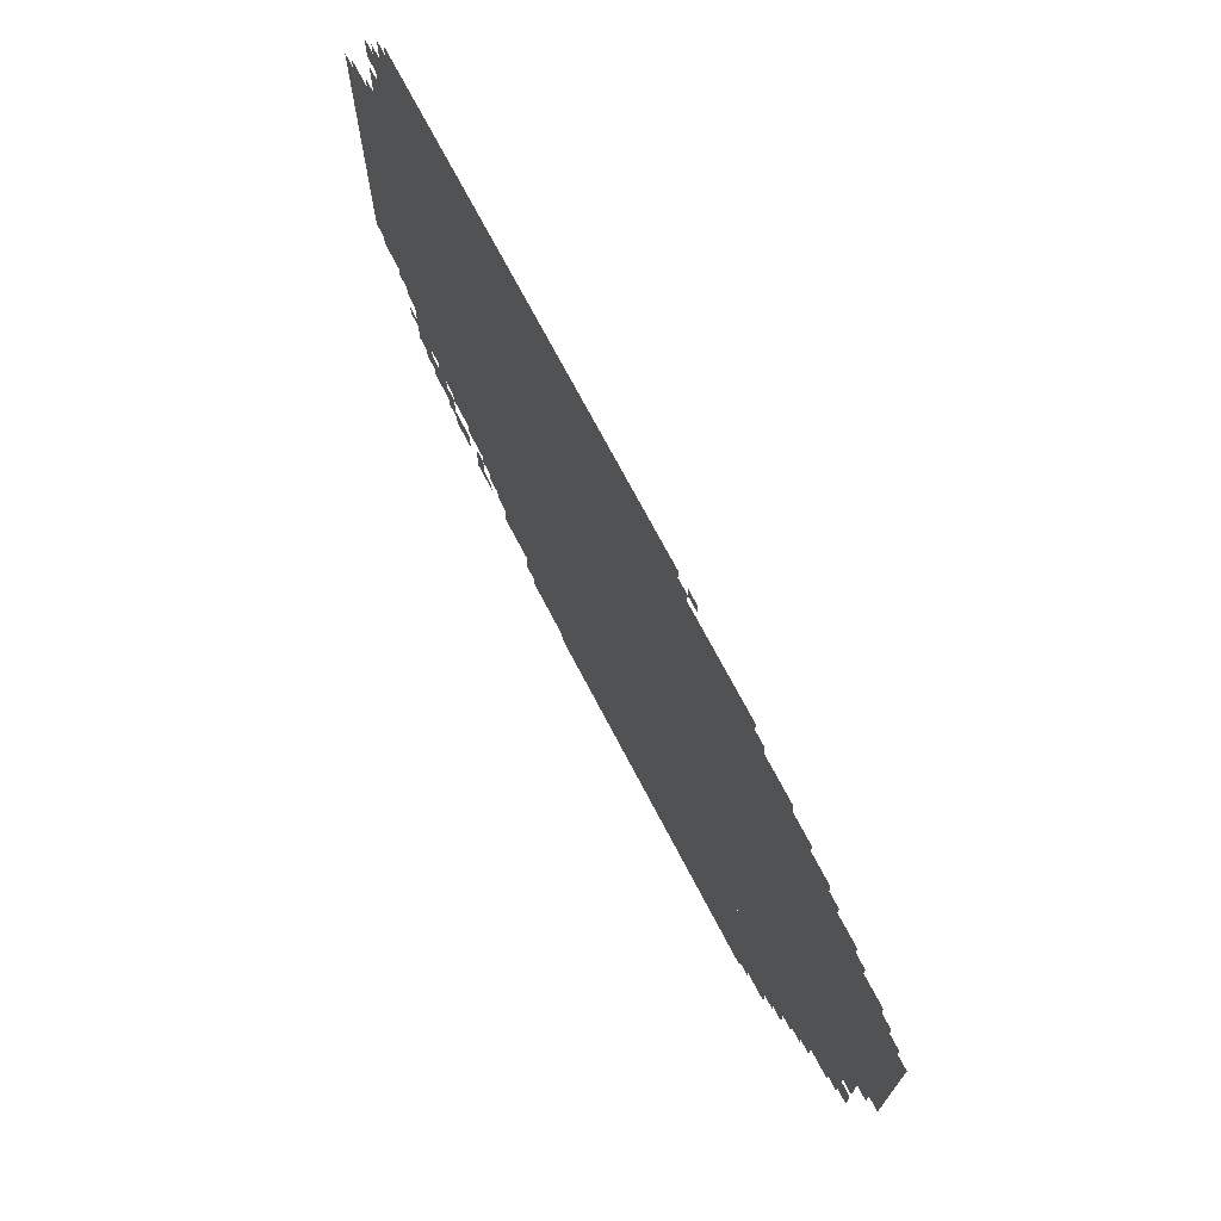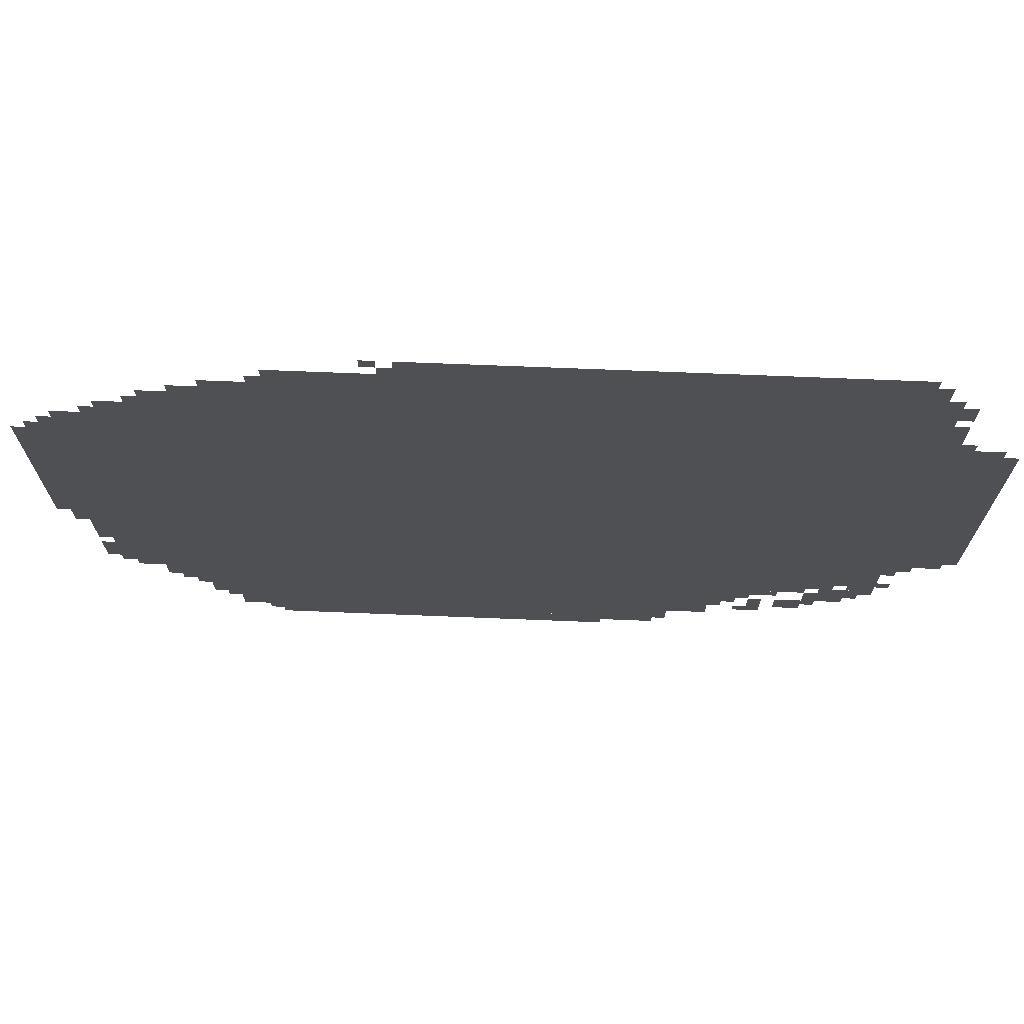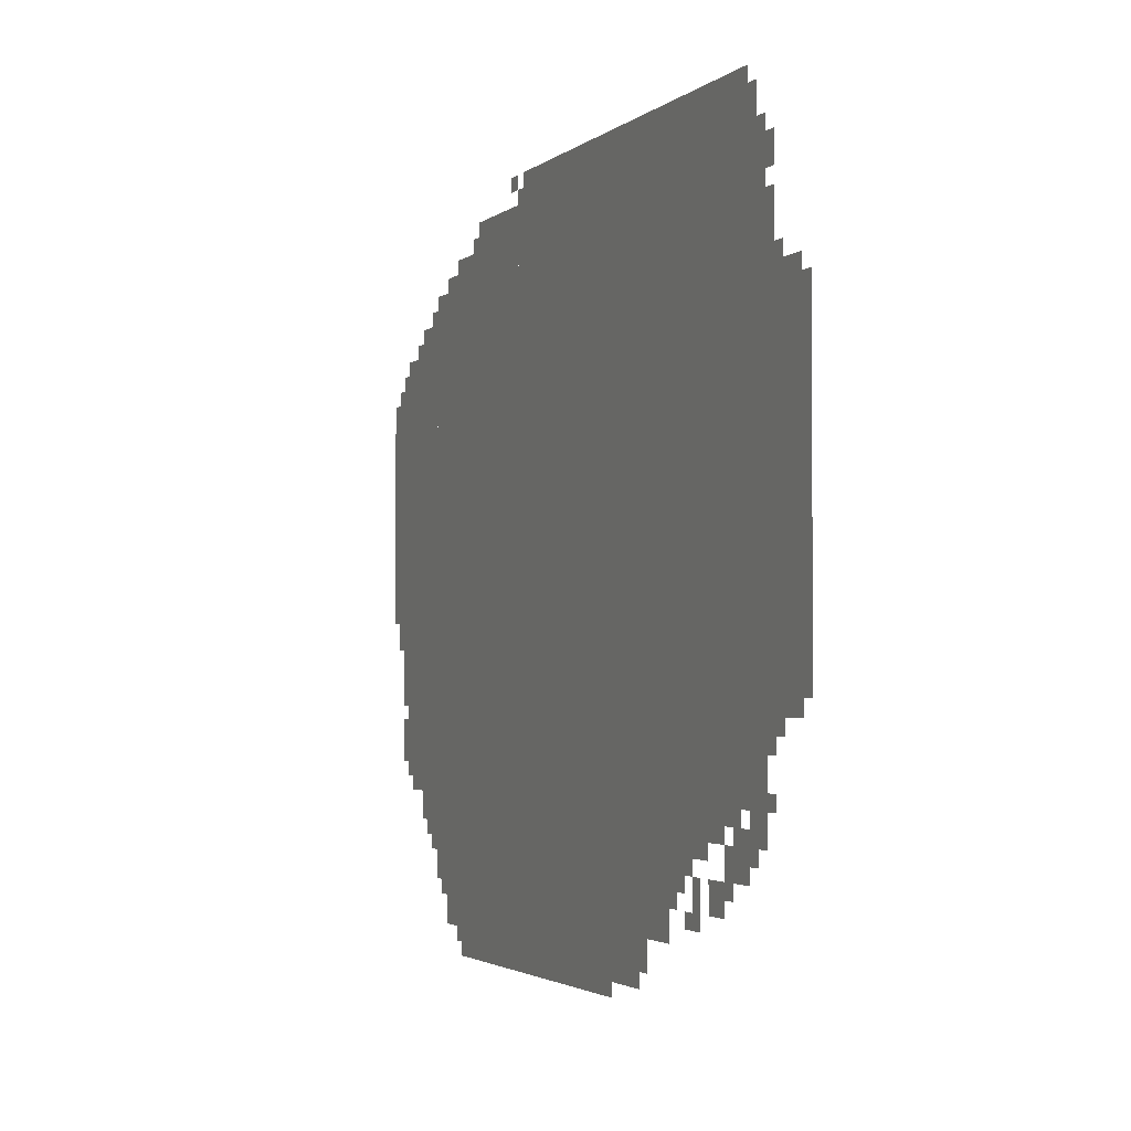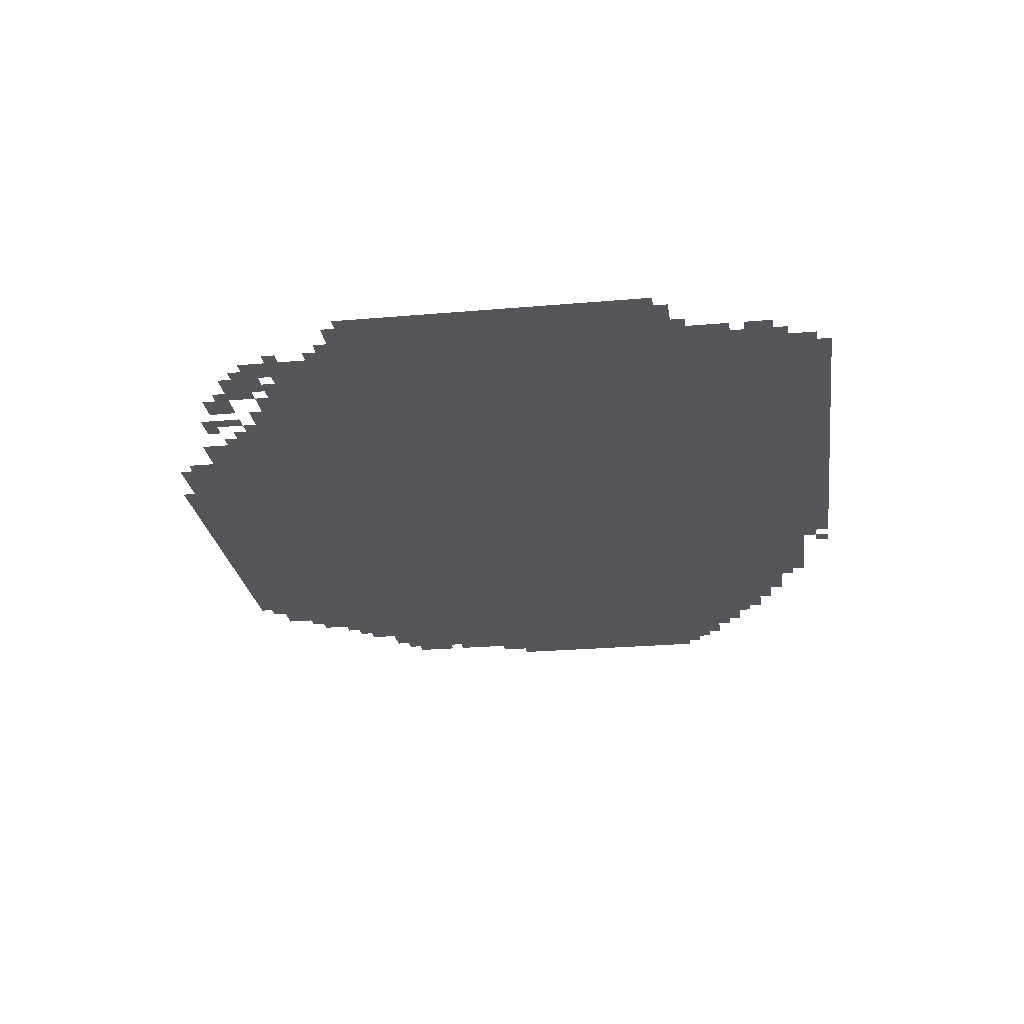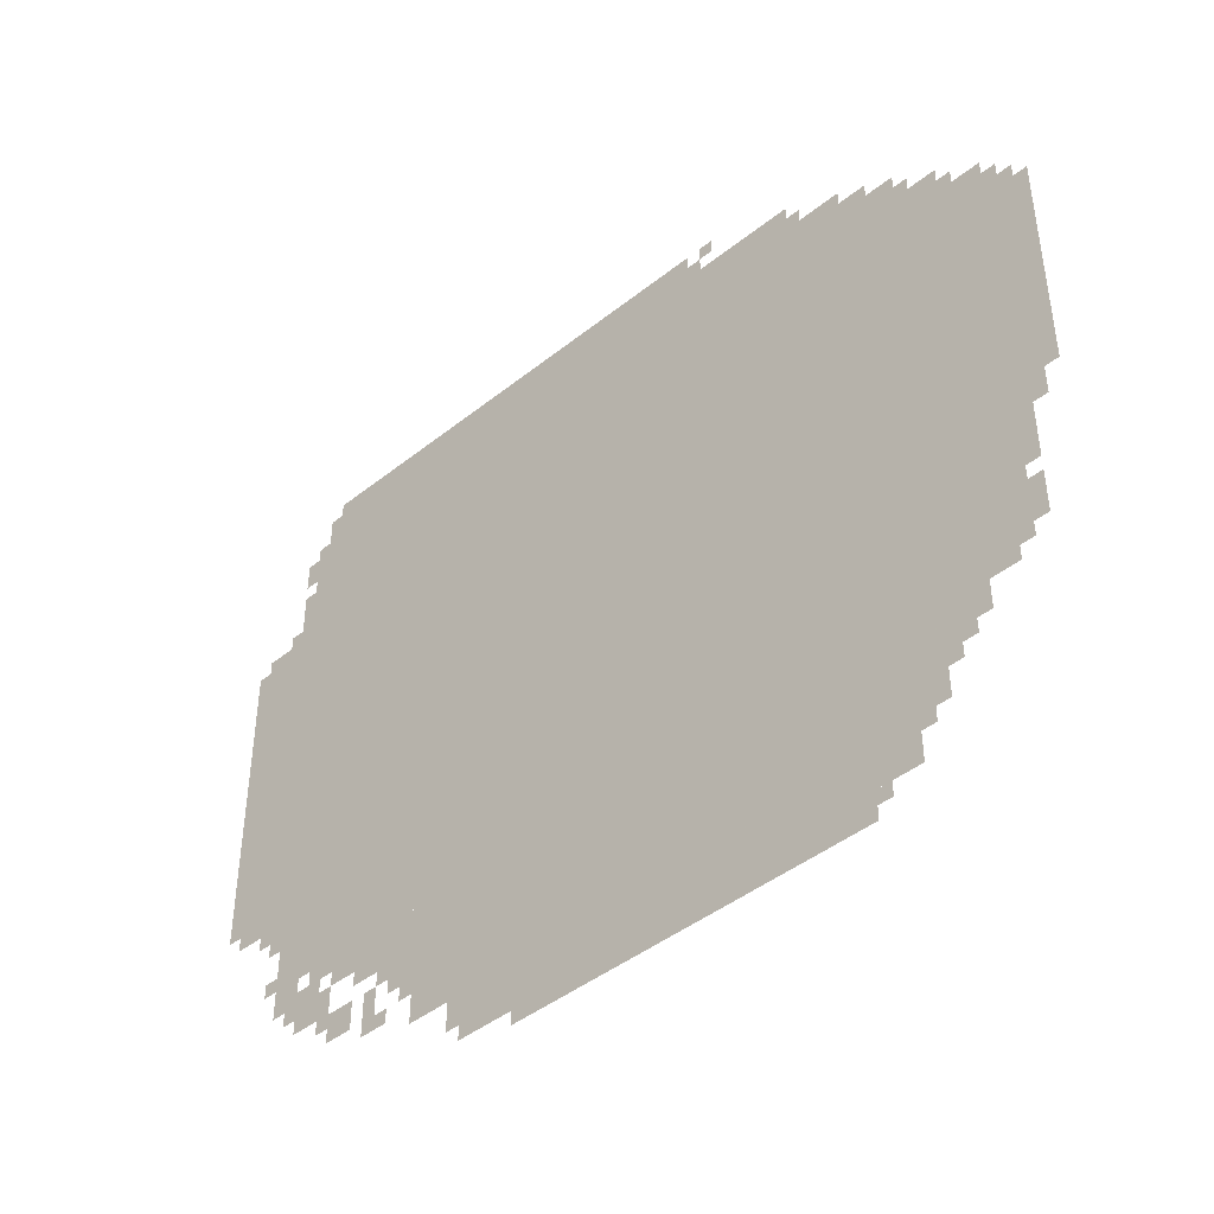
<metadata>
{"format":"obj","ext":"obj","renderer":"f3d","projection":"perspective","resolution":1024,"background":"white","views":[{"elev":72.5,"azim":-117.7,"up":"+Y"},{"elev":70.9,"azim":2.3,"up":"+Y"},{"elev":-2.5,"azim":66.9,"up":"+Y"},{"elev":-25.3,"azim":98.0,"up":"+Z"},{"elev":-43.6,"azim":-136.8,"up":"+Y"}]}
</metadata>
<code>
g qiandaitian_2-mesh
v -960 382 0
v -960 1470 0
v -1760 1470 0
v -1760 382 0
v -160 382 0
v -160 1470 0
v -960 1470 0
v -960 382 0
v -640 62 0
v -640 382 0
v -1184 382 0
v -1184 62 0
v -1184 62 0
v -1184 382 0
v -1696 382 0
v -1696 62 0
v -736 1470 0
v -736 1662 0
v -1248 1662 0
v -1248 1470 0
v -224 1470 0
v -224 1662 0
v -736 1662 0
v -736 1470 0
v -1760 382 0
v -1760 862 0
v -1952 862 0
v -1952 382 0
v -1760 862 0
v -1760 1342 0
v -1952 1342 0
v -1952 862 0
v 0 574 0
v 0 926 0
v -160 926 0
v -160 574 0
v 0 926 0
v 0 1278 0
v -160 1278 0
v -160 926 0
v -1248 1470 0
v -1248 1598 0
v -1504 1598 0
v -1504 1470 0
v -800 0 0
v -800 62 0
v -1216 62 0
v -1216 0 0
v -480 222 0
v -480 382 0
v -640 382 0
v -640 222 0
v -1952 734 0
v -1952 990 0
v -2047 990 0
v -2047 734 0
v -1216 0 0
v -1216 62 0
v -1600 62 0
v -1600 0 0
v -1952 990 0
v -1952 1246 0
v -2047 1246 0
v -2047 990 0
v -544 126 0
v -544 222 0
v -640 222 0
v -640 126 0
v -1504 1470 0
v -1504 1534 0
v -1632 1534 0
v -1632 1470 0
v -160 1470 0
v -160 1566 0
v -224 1566 0
v -224 1470 0
v -1760 1342 0
v -1760 1406 0
v -1856 1406 0
v -1856 1342 0
v -320 318 0
v -320 382 0
v -416 382 0
v -416 318 0
v -1696 286 0
v -1696 350 0
v -1792 350 0
v -1792 286 0
v -192 286 0
v -192 350 0
v -288 350 0
v -288 286 0
v -320 190 0
v -320 254 0
v -384 254 0
v -384 190 0
v -1792 286 0
v -1792 350 0
v -1856 350 0
v -1856 286 0
v -1696 350 0
v -1696 382 0
v -1824 382 0
v -1824 350 0
v -416 318 0
v -416 382 0
v -480 382 0
v -480 318 0
v -1696 190 0
v -1696 286 0
v -1728 286 0
v -1728 190 0
v -1824 350 0
v -1824 382 0
v -1920 382 0
v -1920 350 0
v -128 1342 0
v -128 1438 0
v -160 1438 0
v -160 1342 0
v -1952 638 0
v -1952 734 0
v -1984 734 0
v -1984 638 0
v -1952 542 0
v -1952 638 0
v -1984 638 0
v -1984 542 0
v -1632 1470 0
v -1632 1502 0
v -1696 1502 0
v -1696 1470 0
v -1952 1246 0
v -1952 1310 0
v -1984 1310 0
v -1984 1246 0
v -384 286 0
v -384 318 0
v -448 318 0
v -448 286 0
v -416 190 0
v -416 254 0
v -448 254 0
v -448 190 0
v -192 1566 0
v -192 1630 0
v -224 1630 0
v -224 1566 0
v -128 1470 0
v -128 1534 0
v -160 1534 0
v -160 1470 0
v -256 350 0
v -256 382 0
v -320 382 0
v -320 350 0
v -224 254 0
v -224 286 0
v -288 286 0
v -288 254 0
v -1760 222 0
v -1760 286 0
v -1792 286 0
v -1792 222 0
v -1984 670 0
v -1984 734 0
v -2016 734 0
v -2016 670 0
v -96 510 0
v -96 542 0
v -160 542 0
v -160 510 0
v -160 318 0
v -160 382 0
v -192 382 0
v -192 318 0
v -288 254 0
v -288 318 0
v -320 318 0
v -320 254 0
v -1728 222 0
v -1728 286 0
v -1760 286 0
v -1760 222 0
v -672 30 0
v -672 62 0
v -736 62 0
v -736 30 0
v -736 30 0
v -736 62 0
v -800 62 0
v -800 30 0
v -96 542 0
v -96 574 0
v -160 574 0
v -160 542 0
v -128 1278 0
v -128 1342 0
v -160 1342 0
v -160 1278 0
v -1696 126 0
v -1696 190 0
v -1728 190 0
v -1728 126 0
v -32 542 0
v -32 574 0
v -96 574 0
v -96 542 0
v -1728 158 0
v -1728 222 0
v -1760 222 0
v -1760 158 0
v -1952 446 0
v -1952 510 0
v -1984 510 0
v -1984 446 0
v -32 1278 0
v -32 1310 0
v -96 1310 0
v -96 1278 0
v -96 1310 0
v -96 1342 0
v -128 1342 0
v -128 1310 0
v -128 478 0
v -128 510 0
v -160 510 0
v -160 478 0
v -1984 1246 0
v -1984 1278 0
v -2016 1278 0
v -2016 1246 0
v -128 382 0
v -128 414 0
v -160 414 0
v -160 382 0
v -192 350 0
v -192 382 0
v -224 382 0
v -224 350 0
v -1792 254 0
v -1792 286 0
v -1824 286 0
v -1824 254 0
v -448 158 0
v -448 190 0
v -480 190 0
v -480 158 0
v -448 254 0
v -448 286 0
v -480 286 0
v -480 254 0
v -512 190 0
v -512 222 0
v -544 222 0
v -544 190 0
v -1600 30 0
v -1600 62 0
v -1632 62 0
v -1632 30 0
v -448 286 0
v -448 318 0
v -480 318 0
v -480 286 0
v -416 158 0
v -416 190 0
v -448 190 0
v -448 158 0
v -288 222 0
v -288 254 0
v -320 254 0
v -320 222 0
v -96 1278 0
v -96 1310 0
v -128 1310 0
v -128 1278 0
v -1952 414 0
v -1952 446 0
v -1984 446 0
v -1984 414 0
v -1760 1406 0
v -1760 1438 0
v -1792 1438 0
v -1792 1406 0
v -1856 1342 0
v -1856 1374 0
v -1888 1374 0
v -1888 1342 0
v -1504 1534 0
v -1504 1566 0
v -1536 1566 0
v -1536 1534 0
v -1280 1630 0
v -1280 1662 0
v -1312 1662 0
v -1312 1630 0
v -1248 1598 0
v -1248 1630 0
v -1280 1630 0
v -1280 1598 0
g qiandaitian_2-mesh_0
f 3 2 1
f 1 4 3
f 7 6 5
f 5 8 7
f 11 10 9
f 9 12 11
f 15 14 13
f 13 16 15
f 19 18 17
f 17 20 19
f 23 22 21
f 21 24 23
f 27 26 25
f 25 28 27
f 31 30 29
f 29 32 31
f 35 34 33
f 33 36 35
f 39 38 37
f 37 40 39
f 43 42 41
f 41 44 43
f 47 46 45
f 45 48 47
f 51 50 49
f 49 52 51
f 55 54 53
f 53 56 55
f 59 58 57
f 57 60 59
f 63 62 61
f 61 64 63
f 67 66 65
f 65 68 67
f 71 70 69
f 69 72 71
f 75 74 73
f 73 76 75
f 79 78 77
f 77 80 79
f 83 82 81
f 81 84 83
f 87 86 85
f 85 88 87
f 91 90 89
f 89 92 91
f 95 94 93
f 93 96 95
f 99 98 97
f 97 100 99
f 103 102 101
f 101 104 103
f 107 106 105
f 105 108 107
f 111 110 109
f 109 112 111
f 115 114 113
f 113 116 115
f 119 118 117
f 117 120 119
f 123 122 121
f 121 124 123
f 127 126 125
f 125 128 127
f 131 130 129
f 129 132 131
f 135 134 133
f 133 136 135
f 139 138 137
f 137 140 139
f 143 142 141
f 141 144 143
f 147 146 145
f 145 148 147
f 151 150 149
f 149 152 151
f 155 154 153
f 153 156 155
f 159 158 157
f 157 160 159
f 163 162 161
f 161 164 163
f 167 166 165
f 165 168 167
f 171 170 169
f 169 172 171
f 175 174 173
f 173 176 175
f 179 178 177
f 177 180 179
f 183 182 181
f 181 184 183
f 187 186 185
f 185 188 187
f 191 190 189
f 189 192 191
f 195 194 193
f 193 196 195
f 199 198 197
f 197 200 199
f 203 202 201
f 201 204 203
f 207 206 205
f 205 208 207
f 211 210 209
f 209 212 211
f 215 214 213
f 213 216 215
f 219 218 217
f 217 220 219
f 223 222 221
f 221 224 223
f 227 226 225
f 225 228 227
f 231 230 229
f 229 232 231
f 235 234 233
f 233 236 235
f 239 238 237
f 237 240 239
f 243 242 241
f 241 244 243
f 247 246 245
f 245 248 247
f 251 250 249
f 249 252 251
f 255 254 253
f 253 256 255
f 259 258 257
f 257 260 259
f 263 262 261
f 261 264 263
f 267 266 265
f 265 268 267
f 271 270 269
f 269 272 271
f 275 274 273
f 273 276 275
f 279 278 277
f 277 280 279
f 283 282 281
f 281 284 283
f 287 286 285
f 285 288 287
f 291 290 289
f 289 292 291
f 295 294 293
f 293 296 295
f 299 298 297
f 297 300 299

</code>
